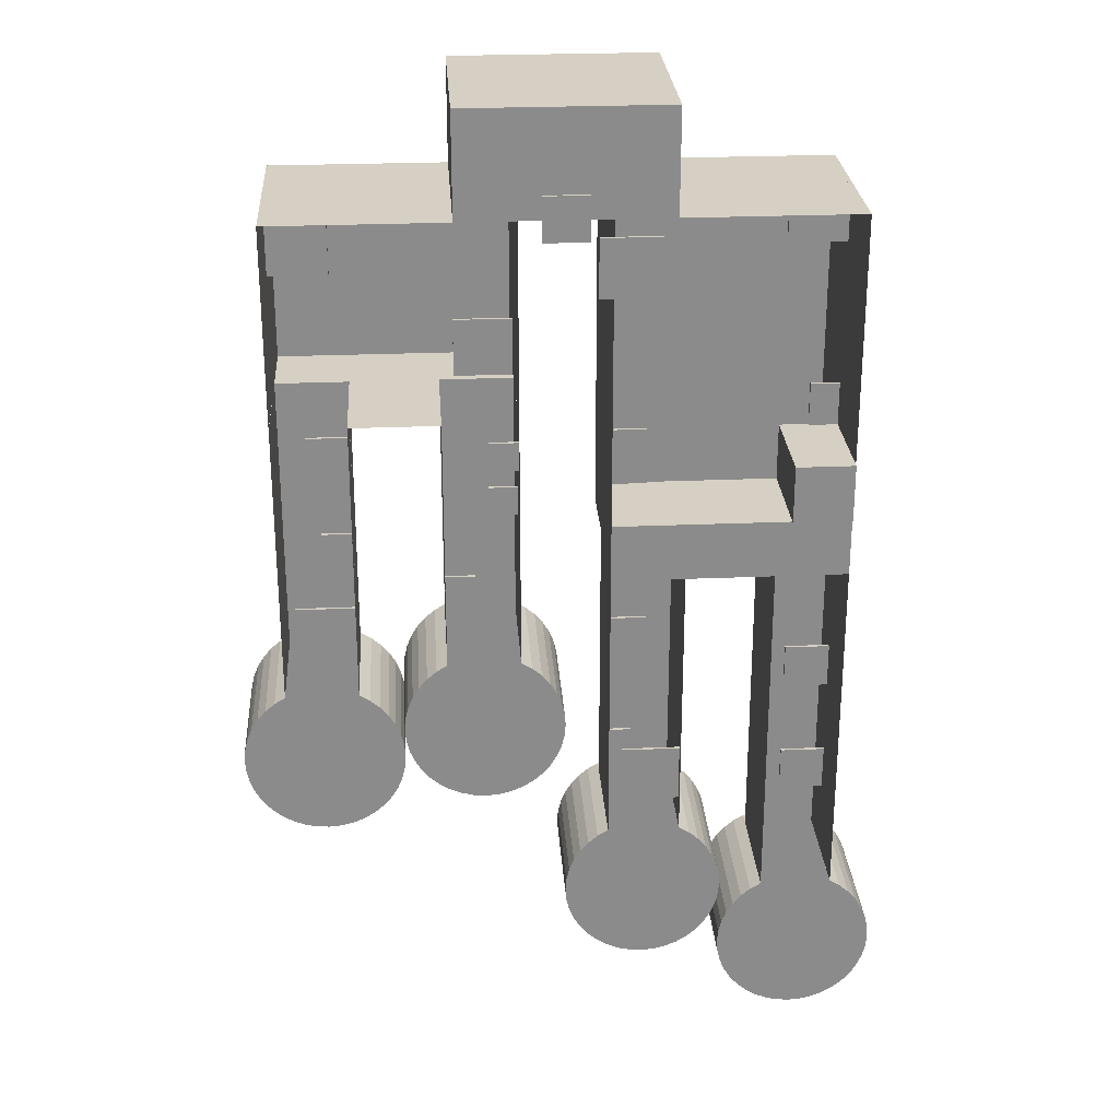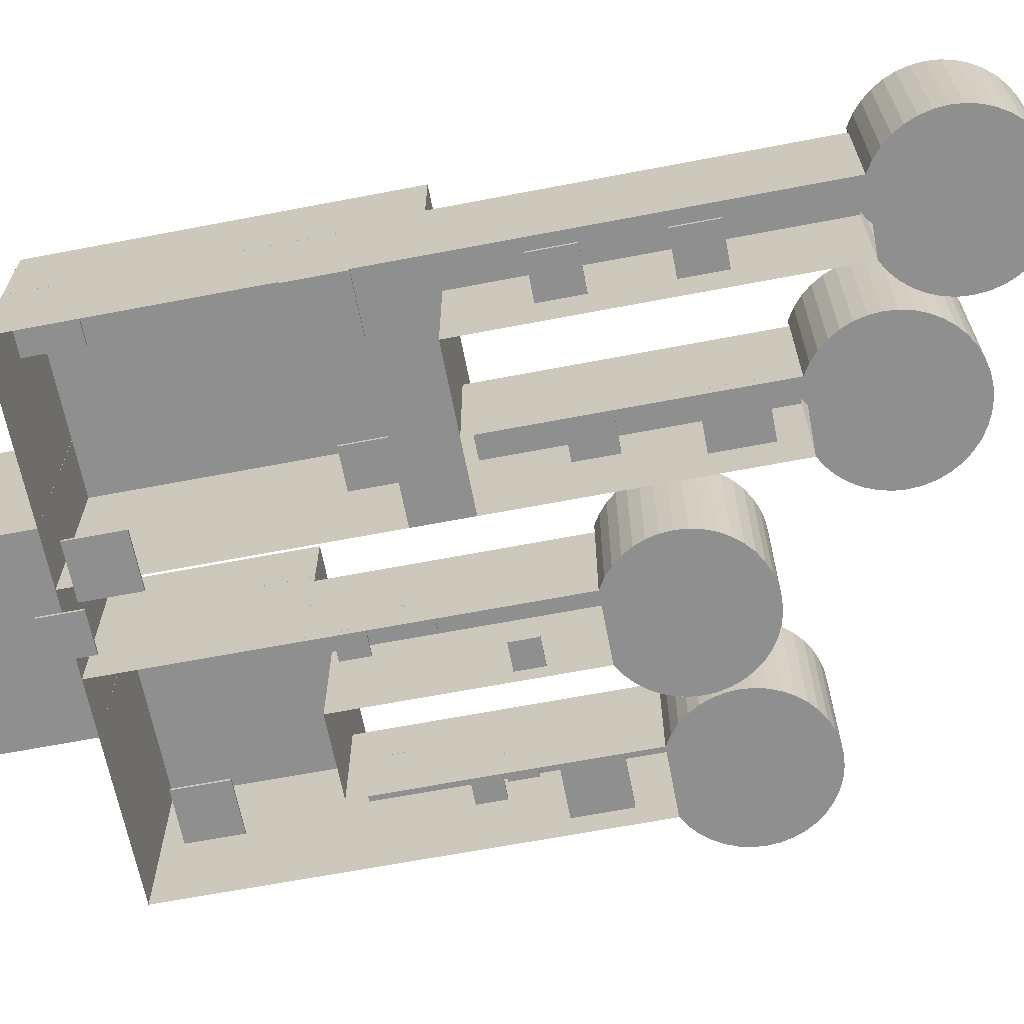
<metadata>
{"format":"obj","ext":"obj","renderer":"f3d","projection":"perspective","resolution":1024,"background":"white","views":[{"elev":26.3,"azim":-3.8,"up":"+Z"},{"elev":-65.4,"azim":100.9,"up":"+Y"}]}
</metadata>
<code>
o Small_platform_Cube.002
v -1 -0.2 1
v -1 -0 1
v -1 -0.2 -1
v -1 -0 -1
v 1 -0.2 1
v 1 -0 1
v 1 -0.2 -1
v 1 -0 -1
f 1 2 4 3
f 3 4 8 7
f 7 8 6 5
f 5 6 2 1
f 3 7 5 1
f 8 4 2 6
o Medium__platform_Cube.003
v -1.5 -0.2 1.5
v -1.5 -0 1.5
v -1.5 -0.2 -1.5
v -1.5 -0 -1.5
v 1.5 -0.2 1.5
v 1.5 -0 1.5
v 1.5 -0.2 -1.5
v 1.5 -0 -1.5
f 9 10 12 11
f 11 12 16 15
f 15 16 14 13
f 13 14 10 9
f 11 15 13 9
f 16 12 10 14
o BigPlatform_Cube.004
v 2.039 -0.2 -1.237
v 2.039 -0 -1.237
v 2.039 -0.2 -5.237
v 2.039 -0 -5.237
v 6.039 -0.2 -1.237
v 6.039 -0 -1.237
v 6.039 -0.2 -5.237
v 6.039 -0 -5.237
f 17 18 20 19
f 19 20 24 23
f 23 24 22 21
f 21 22 18 17
f 19 23 21 17
f 24 20 18 22
o Turotial__Circle.002
v 5.497 0 -55.11
v 4.637 0 -55.04
v 3.798 0 -54.84
v 3 0 -54.51
v 2.265 0 -54.06
v 1.608 0 -53.5
v 1.048 0 -52.84
v 0.5968 0 -52.1
v 0.2666 0 -51.31
v 0.06507 0 -50.47
v -0.002639 0 -49.61
v 0.06507 0 -48.75
v 0.2666 0 -47.91
v 0.5968 0 -47.11
v 1.048 0 -46.37
v 1.608 0 -45.72
v 2.265 0 -45.16
v 3 0 -44.71
v 7.994 0 -44.71
v 8.73 0 -45.16
v 9.386 0 -45.72
v 9.947 0 -46.37
v 10.4 0 -47.11
v 10.73 0 -47.91
v 10.93 0 -48.75
v 11 0 -49.61
v 10.93 0 -50.47
v 10.73 0 -51.31
v 10.4 0 -52.1
v 9.947 0 -52.84
v 9.386 0 -53.5
v 8.73 0 -54.06
v 7.994 0 -54.51
v 7.197 0 -54.84
v 6.358 0 -55.04
v 4.637 9 -55.04
v 5.497 9 -55.11
v 3.798 9 -54.84
v 3 9 -54.51
v 2.265 9 -54.06
v 1.608 9 -53.5
v 1.048 9 -52.84
v 0.5968 9 -52.1
v 0.2666 9 -51.31
v 0.06507 9 -50.47
v -0.002639 9 -49.61
v 0.06507 9 -48.75
v 0.2666 9 -47.91
v 0.5968 9 -47.11
v 1.048 9 -46.37
v 1.608 9 -45.72
v 2.265 9 -45.16
v 3 9 -44.71
v 7.994 9 -44.71
v 8.73 9 -45.16
v 9.386 9 -45.72
v 9.947 9 -46.37
v 10.4 9 -47.11
v 10.73 9 -47.91
v 10.93 9 -48.75
v 11 9 -49.61
v 10.93 9 -50.47
v 10.73 9 -51.31
v 10.4 9 -52.1
v 9.947 9 -52.84
v 9.386 9 -53.5
v 8.73 9 -54.06
v 7.994 9 -54.51
v 7.197 9 -54.84
v 6.358 9 -55.04
v 7.994 8 -44.71
v 3 8 -44.71
v 3 0 -44.71
v 7.994 0 -44.71
v 7.994 8 -44.71
v 3 8 -44.71
v 2.997 0 -25.11
v 7.994 0 -25.11
v 7.994 8 -25.11
v 2.996 8 -25.11
v 3.996 0.8 -38.71
v 3.996 1 -38.71
v 3.996 0.8 -42.71
v 3.996 1 -42.71
v 7.996 0.8 -38.71
v 7.996 1 -38.71
v 7.996 0.8 -42.71
v 7.996 1 -42.71
v 2.999 5.3 -30.71
v 2.999 5.5 -30.71
v 2.999 5.3 -33.71
v 2.999 5.5 -33.71
v 5.999 5.3 -30.71
v 5.999 5.5 -30.71
v 5.999 5.3 -33.71
v 5.999 5.5 -33.71
v 2.997 5.3 -39.71
v 2.997 5.5 -39.71
v 2.997 5.3 -41.71
v 2.997 5.5 -41.71
v 4.997 5.3 -39.71
v 4.997 5.5 -39.71
v 4.997 5.3 -41.71
v 4.997 5.5 -41.71
v 16.5 0 -60.11
v 15.64 0 -60.04
v 14.8 0 -59.84
v 14 0 -59.51
v 13.26 0 -59.06
v 12.61 0 -58.5
v 12.05 0 -57.84
v 11.6 0 -57.1
v 11.27 0 -56.31
v 11.07 0 -55.47
v 11 0 -54.61
v 11.07 0 -53.75
v 11.27 0 -52.91
v 11.6 0 -52.11
v 12.05 0 -51.37
v 12.61 0 -50.72
v 13.26 0 -50.16
v 14 0 -49.71
v 18.99 0 -49.71
v 19.73 0 -50.16
v 20.39 0 -50.72
v 20.95 0 -51.37
v 21.4 0 -52.11
v 21.73 0 -52.91
v 21.93 0 -53.75
v 22 0 -54.61
v 21.93 0 -55.47
v 21.73 0 -56.31
v 21.4 0 -57.1
v 20.95 0 -57.84
v 20.39 0 -58.5
v 19.73 0 -59.06
v 18.99 0 -59.51
v 18.2 0 -59.84
v 17.36 0 -60.04
v 15.64 9 -60.04
v 16.5 9 -60.11
v 14.8 9 -59.84
v 14 9 -59.51
v 13.26 9 -59.06
v 12.61 9 -58.5
v 12.05 9 -57.84
v 11.6 9 -57.1
v 11.27 9 -56.31
v 11.07 9 -55.47
v 11 9 -54.61
v 11.07 9 -53.75
v 11.27 9 -52.91
v 11.6 9 -52.11
v 12.05 9 -51.37
v 12.61 9 -50.72
v 13.26 9 -50.16
v 14 9 -49.71
v 18.99 9 -49.71
v 19.73 9 -50.16
v 20.39 9 -50.72
v 20.95 9 -51.37
v 21.4 9 -52.11
v 21.73 9 -52.91
v 21.93 9 -53.75
v 22 9 -54.61
v 21.93 9 -55.47
v 21.73 9 -56.31
v 21.4 9 -57.1
v 20.95 9 -57.84
v 20.39 9 -58.5
v 19.73 9 -59.06
v 18.99 9 -59.51
v 18.2 9 -59.84
v 17.36 9 -60.04
v 18.99 8 -49.71
v 14 8 -49.71
v 14 0 -25.11
v 18.99 0 -25.11
v 18.99 8 -25.11
v 14 8 -25.11
v 15 0.3 -30.71
v 15 0.5 -30.71
v 15 0.3 -33.71
v 15 0.5 -33.71
v 18 0.3 -30.71
v 18 0.5 -30.71
v 18 0.3 -33.71
v 18 0.5 -33.71
v 15 0.05 -38.71
v 15 0.25 -38.71
v 15 0.05 -41.71
v 15 0.25 -41.71
v 18 0.05 -38.71
v 18 0.25 -38.71
v 18 0.05 -41.71
v 18 0.25 -41.71
v 2.999 13 -25.11
v 18.99 13 -25.11
v 2.997 13 -0.1075
v 18.99 0 -0.1075
v 2.997 0 -0.1075
v 18.99 13 -0.1075
v 17 6.8 -14.11
v 17 7 -14.11
v 17 6.8 -21.11
v 17 7 -21.11
v 19 6.8 -14.11
v 19 7 -14.11
v 19 6.8 -21.11
v 19 7 -21.11
v 2.997 6.8 -17.11
v 2.997 7 -17.11
v 2.997 6.8 -21.11
v 2.997 7 -21.11
v 5.997 6.8 -17.11
v 5.997 7 -17.11
v 5.997 6.8 -21.11
v 5.997 7 -21.11
v 15 6.8 -0.1075
v 15 7 -0.1075
v 15 6.8 -4.108
v 15 7 -4.108
v 19 6.8 -0.1075
v 19 7 -0.1075
v 19 6.8 -4.108
v 19 7 -4.108
v 15 -0.2 -17.11
v 15 -0 -17.11
v 15 -0.2 -21.11
v 15 -0 -21.11
v 19 -0.2 -17.11
v 19 -0 -17.11
v 19 -0.2 -21.11
v 19 -0 -21.11
v 2.997 0 -21.11
v 15 0 -21.11
v 2.997 7 -21.11
v 15 7 -21.11
v 15 0 -17.11
v 15 7 -17.11
v 19 0 -17.11
v 19 7 -17.11
v 2.997 0 -21.11
v 19 0 -21.11
v 2.997 0 -25.11
v 19 0 -25.11
v 18.99 0 -9.108
v 2.997 0 -9.108
v -19 0 -0.1075
v -3.003 0 -0.1075
v -19 0 -13.61
v -3.003 0 -13.61
v -5.503 0 -41.51
v -6.363 0 -41.44
v -7.202 0 -41.24
v -8 0 -40.91
v -8.735 0 -40.46
v -9.392 0 -39.9
v -9.952 0 -39.24
v -10.4 0 -38.51
v -10.73 0 -37.71
v -10.93 0 -36.87
v -11 0 -36.01
v -10.93 0 -35.15
v -10.73 0 -34.31
v -10.4 0 -33.51
v -9.952 0 -32.78
v -9.392 0 -32.12
v -8.735 0 -31.56
v -8 0 -31.11
v -3.006 0 -31.11
v -2.27 0 -31.56
v -1.614 0 -32.12
v -1.053 0 -32.78
v -0.6021 0 -33.51
v -0.2718 0 -34.31
v -0.07035 0 -35.15
v -0.002639 0 -36.01
v -0.07035 0 -36.87
v -0.2718 0 -37.71
v -0.6021 0 -38.51
v -1.053 0 -39.24
v -1.614 0 -39.9
v -2.27 0 -40.46
v -3.006 0 -40.91
v -3.803 0 -41.24
v -4.642 0 -41.44
v -16.5 0 -43.61
v -17.36 0 -43.54
v -18.2 0 -43.34
v -19 0 -43.01
v -19.74 0 -42.56
v -20.39 0 -42
v -20.95 0 -41.34
v -21.4 0 -40.6
v -21.73 0 -39.81
v -21.93 0 -38.97
v -22 0 -38.11
v -21.93 0 -37.25
v -21.73 0 -36.41
v -21.4 0 -35.61
v -20.95 0 -34.87
v -20.39 0 -34.22
v -19.74 0 -33.66
v -19 0 -33.21
v -14.01 0 -33.21
v -13.27 0 -33.66
v -12.61 0 -34.22
v -12.05 0 -34.87
v -11.6 0 -35.61
v -11.27 0 -36.41
v -11.07 0 -37.25
v -11 0 -38.11
v -11.07 0 -38.97
v -11.27 0 -39.81
v -11.6 0 -40.6
v -12.05 0 -41.34
v -12.61 0 -42
v -13.27 0 -42.56
v -14.01 0 -43.01
v -14.8 0 -43.34
v -15.64 0 -43.54
v -5.503 0 -41.51
v -6.363 0 -41.44
v -7.202 0 -41.24
v -8 0 -40.91
v -8.735 0 -40.46
v -9.392 0 -39.9
v -9.952 0 -39.24
v -10.4 0 -38.51
v -10.73 0 -37.71
v -10.93 0 -36.87
v -11 0 -36.01
v -10.93 0 -35.15
v -10.73 0 -34.31
v -10.4 0 -33.51
v -9.952 0 -32.78
v -9.392 0 -32.12
v -8.735 0 -31.56
v -8 0 -31.11
v -3.006 0 -31.11
v -2.27 0 -31.56
v -1.614 0 -32.12
v -1.053 0 -32.78
v -0.6021 0 -33.51
v -0.2718 0 -34.31
v -0.07035 0 -35.15
v -0.002639 0 -36.01
v -0.07035 0 -36.87
v -0.2718 0 -37.71
v -0.6021 0 -38.51
v -1.053 0 -39.24
v -1.614 0 -39.9
v -2.27 0 -40.46
v -3.006 0 -40.91
v -3.803 0 -41.24
v -4.642 0 -41.44
v -6.363 9 -41.44
v -5.503 9 -41.51
v -7.202 9 -41.24
v -8 9 -40.91
v -8.735 9 -40.46
v -9.392 9 -39.9
v -9.952 9 -39.24
v -10.4 9 -38.51
v -10.73 9 -37.71
v -10.93 9 -36.87
v -11 9 -36.01
v -10.93 9 -35.15
v -10.73 9 -34.31
v -10.4 9 -33.51
v -9.952 9 -32.78
v -9.392 9 -32.12
v -8.735 9 -31.56
v -8 9 -31.11
v -3.006 9 -31.11
v -2.27 9 -31.56
v -1.614 9 -32.12
v -1.053 9 -32.78
v -0.6021 9 -33.51
v -0.2718 9 -34.31
v -0.07035 9 -35.15
v -0.002639 9 -36.01
v -0.07035 9 -36.87
v -0.2718 9 -37.71
v -0.6021 9 -38.51
v -1.053 9 -39.24
v -1.614 9 -39.9
v -2.27 9 -40.46
v -3.006 9 -40.91
v -3.803 9 -41.24
v -4.642 9 -41.44
v -8 0 -16.11
v -3.006 8 -31.11
v -3.006 0 -13.61
v -8 8 -31.11
v -8 0 -13.61
v -8 8 -13.61
v -3.006 13 -13.61
v -5.003 2.3 -19.11
v -5.003 2.5 -19.11
v -5.003 2.3 -21.11
v -5.003 2.5 -21.11
v -3.003 2.3 -19.11
v -3.003 2.5 -19.11
v -3.003 2.3 -21.11
v -3.003 2.5 -21.11
v -8.003 1.3 -25.11
v -8.003 1.5 -25.11
v -8.003 1.3 -27.11
v -8.003 1.5 -27.11
v -6.003 1.3 -25.11
v -6.003 1.5 -25.11
v -6.003 1.3 -27.11
v -6.003 1.5 -27.11
v -5.001 0.5529 -15.17
v -5.001 0.7529 -15.17
v -5.001 0.5529 -17.17
v -5.001 0.7529 -17.17
v -3.001 0.5529 -15.17
v -3.001 0.7529 -15.17
v -3.001 0.5529 -17.17
v -3.001 0.7529 -17.17
v -16.5 0 -43.61
v -17.36 0 -43.54
v -18.2 0 -43.34
v -19 0 -43.01
v -19.74 0 -42.56
v -20.39 0 -42
v -20.95 0 -41.34
v -21.4 0 -40.6
v -21.73 0 -39.81
v -21.93 0 -38.97
v -22 0 -38.11
v -21.93 0 -37.25
v -21.73 0 -36.41
v -21.4 0 -35.61
v -20.95 0 -34.87
v -20.39 0 -34.22
v -19.74 0 -33.66
v -19 0 -33.21
v -14.01 0 -33.21
v -13.27 0 -33.66
v -12.61 0 -34.22
v -12.05 0 -34.87
v -11.6 0 -35.61
v -11.27 0 -36.41
v -11.07 0 -37.25
v -11 0 -38.11
v -11.07 0 -38.97
v -11.27 0 -39.81
v -11.6 0 -40.6
v -12.05 0 -41.34
v -12.61 0 -42
v -13.27 0 -42.56
v -14.01 0 -43.01
v -14.8 0 -43.34
v -15.64 0 -43.54
v -17.36 9 -43.54
v -16.5 9 -43.61
v -18.2 9 -43.34
v -19 9 -43.01
v -19.74 9 -42.56
v -20.39 9 -42
v -20.95 9 -41.34
v -21.4 9 -40.6
v -21.73 9 -39.81
v -21.93 9 -38.97
v -22 9 -38.11
v -21.93 9 -37.25
v -21.73 9 -36.41
v -21.4 9 -35.61
v -20.95 9 -34.87
v -20.39 9 -34.22
v -19.74 9 -33.66
v -19 9 -33.21
v -14.01 9 -33.21
v -13.27 9 -33.66
v -12.61 9 -34.22
v -12.05 9 -34.87
v -11.6 9 -35.61
v -11.27 9 -36.41
v -11.07 9 -37.25
v -11 9 -38.11
v -11.07 9 -38.97
v -11.27 9 -39.81
v -11.6 9 -40.6
v -12.05 9 -41.34
v -12.61 9 -42
v -13.27 9 -42.56
v -14.01 9 -43.01
v -14.8 9 -43.34
v -15.64 9 -43.54
v -14.01 8 -33.21
v -19 8 -33.21
v -19 0 -33.21
v -14.01 0 -33.21
v -19 9 -33.21
v -14.01 9 -33.21
v -14.01 8 -33.21
v -19 8 -33.21
v -19 0 -13.61
v -14.01 0 -13.61
v -14.01 8 -13.61
v -19 13 -13.61
v -18.01 0.3 -26.71
v -18.01 0.5 -26.71
v -18.01 0.3 -30.71
v -18.01 0.5 -30.71
v -14.01 0.3 -26.71
v -14.01 0.5 -26.71
v -14.01 0.3 -30.71
v -14.01 0.5 -30.71
v -16 2.4 -23.25
v -16 2.6 -23.25
v -16 2.4 -25.25
v -16 2.6 -25.25
v -14 2.4 -23.25
v -14 2.6 -23.25
v -14 2.4 -25.25
v -14 2.6 -25.25
v -16 0.3 -21.24
v -16 0.5 -21.24
v -16 0.3 -23.24
v -16 0.5 -23.24
v -14 0.3 -21.24
v -14 0.5 -21.24
v -14 0.3 -23.24
v -14 0.5 -23.24
v -17 4.6 -16.24
v -17 4.8 -16.24
v -17 4.6 -19.24
v -17 4.8 -19.24
v -14 4.6 -16.24
v -14 4.8 -16.24
v -14 4.6 -19.24
v -14 4.8 -19.24
v -19 13 -0.1075
v -3.003 13 -0.1075
v -19 8 -13.61
v -3.006 8 -13.61
v -19 6.6 -1.621
v -19 6.8 -1.621
v -19 6.6 -5.621
v -19 6.8 -5.621
v -15 6.6 -1.621
v -15 6.8 -1.621
v -15 6.6 -5.621
v -15 6.8 -5.621
v -7.003 8.6 -9.616
v -7.003 8.8 -9.616
v -7.003 8.6 -13.62
v -7.003 8.8 -13.62
v -3.003 8.6 -9.616
v -3.003 8.8 -9.616
v -3.003 8.6 -13.62
v -3.003 8.8 -13.62
v -7 0 -0.1075
v 7 0 -0.1075
v -7 0 -0.1075
v 7 0 -0.1075
v -7 0 7
v 7 0 7
v -7 13 7
v 7 13 7
v -7 13 7
v 7 13 7
v -7 13 -0.1212
v 7 13 -0.1212
f 25 59 58 57 56 55 54 53 52 51 50 49 48 47 46 45 44 43 42 41 40 39 38 37 36 35 34 33 32 31 30 29 28 27 26
f 34 35 70 69
f 56 57 92 91
f 43 44 79 78
f 35 36 71 70
f 57 58 93 92
f 44 45 80 79
f 36 37 72 71
f 58 59 94 93
f 45 46 81 80
f 37 38 73 72
f 59 25 61 94
f 46 47 82 81
f 38 39 74 73
f 25 26 60 61
f 47 48 83 82
f 39 40 75 74
f 26 27 62 60
f 48 49 84 83
f 40 41 76 75
f 27 28 63 62
f 49 50 85 84
f 41 42 77 76
f 28 29 64 63
f 50 51 86 85
f 29 30 65 64
f 51 52 87 86
f 30 31 66 65
f 52 53 88 87
f 31 32 67 66
f 53 54 89 88
f 96 95 78 77
f 32 33 68 67
f 54 55 90 89
f 33 34 69 68
f 55 56 91 90
f 61 60 62 63 64 65 66 67 68 69 70 71 72 73 74 75 76 77 78 79 80 81 82 83 84 85 86 87 88 89 90 91 92 93 94
f 42 96 100 97
f 42 43 98 97
f 43 95 99 98
f 95 96 100 99
f 97 100 104 101
f 98 99 103 102
f 99 100 104 103
f 105 106 108 107
f 107 108 112 111
f 111 112 110 109
f 109 110 106 105
f 107 111 109 105
f 112 108 106 110
f 113 114 116 115
f 115 116 120 119
f 119 120 118 117
f 117 118 114 113
f 115 119 117 113
f 120 116 114 118
f 121 122 124 123
f 123 124 128 127
f 127 128 126 125
f 125 126 122 121
f 123 127 125 121
f 128 124 122 126
f 129 163 162 161 160 159 158 157 156 155 154 153 152 151 150 149 148 147 146 145 144 143 142 141 140 139 138 137 136 135 134 133 132 131 130
f 138 139 174 173
f 160 161 196 195
f 147 148 183 182
f 139 140 175 174
f 161 162 197 196
f 148 149 184 183
f 140 141 176 175
f 162 163 198 197
f 149 150 185 184
f 141 142 177 176
f 163 129 165 198
f 150 151 186 185
f 142 143 178 177
f 129 130 164 165
f 151 152 187 186
f 143 144 179 178
f 130 131 166 164
f 152 153 188 187
f 144 145 180 179
f 131 132 167 166
f 153 154 189 188
f 145 146 181 180
f 132 133 168 167
f 154 155 190 189
f 133 134 169 168
f 155 156 191 190
f 134 135 170 169
f 156 157 192 191
f 135 136 171 170
f 157 158 193 192
f 200 199 182 181
f 136 137 172 171
f 158 159 194 193
f 137 138 173 172
f 159 160 195 194
f 165 164 166 167 168 169 170 171 172 173 174 175 176 177 178 179 180 181 182 183 184 185 186 187 188 189 190 191 192 193 194 195 196 197 198
f 147 199 203 202
f 199 200 204 203
f 146 200 204 201
f 205 206 208 207
f 207 208 212 211
f 211 212 210 209
f 209 210 206 205
f 207 211 209 205
f 212 208 206 210
f 213 214 216 215
f 215 216 220 219
f 219 220 218 217
f 217 218 214 213
f 215 219 217 213
f 220 216 214 218
f 103 204 201 102
f 221 222 203 104
f 226 224 583 225 223
f 101 104 221 223 225
f 202 224 226 222
f 222 221 223 226
f 227 228 230 229
f 229 230 234 233
f 233 234 232 231
f 231 232 228 227
f 229 233 231 227
f 234 230 228 232
f 235 236 238 237
f 237 238 242 241
f 241 242 240 239
f 239 240 236 235
f 237 241 239 235
f 242 238 236 240
f 243 244 246 245
f 245 246 250 249
f 249 250 248 247
f 247 248 244 243
f 245 249 247 243
f 250 246 244 248
f 251 252 254 253
f 253 254 258 257
f 257 258 256 255
f 255 256 252 251
f 253 257 255 251
f 258 254 252 256
f 259 260 262 261
f 262 260 263 264
f 264 263 265 266
f 267 268 270 269
f 586 587 589 588
f 588 589 591 590
f 277 311 310 309 308 307 306 305 304 303 302 301 300 299 298 297 296 295 294 293 292 291 290 289 288 287 286 285 284 283 282 281 280 279 278
f 312 346 345 344 343 342 341 340 339 338 337 336 335 334 333 332 331 330 329 328 327 326 325 324 323 322 321 320 319 318 317 316 315 314 313
f 421 364 420 422
f 356 357 392 391
f 378 379 414 413
f 365 366 401 400
f 357 358 393 392
f 379 380 415 414
f 366 367 402 401
f 358 359 394 393
f 380 381 416 415
f 367 368 403 402
f 359 360 395 394
f 381 347 383 416
f 368 369 404 403
f 360 361 396 395
f 347 348 382 383
f 369 370 405 404
f 361 362 397 396
f 348 349 384 382
f 370 371 406 405
f 362 363 398 397
f 349 350 385 384
f 371 372 407 406
f 363 364 399 398
f 350 351 386 385
f 372 373 408 407
f 351 352 387 386
f 373 374 409 408
f 352 353 388 387
f 374 375 410 409
f 353 354 389 388
f 375 376 411 410
f 420 418 400 399
f 354 355 390 389
f 376 377 412 411
f 355 356 391 390
f 377 378 413 412
f 383 382 384 385 386 387 388 389 390 391 392 393 394 395 396 397 398 399 400 401 402 403 404 405 406 407 408 409 410 411 412 413 414 415 416
f 424 425 427 426
f 426 427 431 430
f 430 431 429 428
f 428 429 425 424
f 426 430 428 424
f 431 427 425 429
f 432 433 435 434
f 434 435 439 438
f 438 439 437 436
f 436 437 433 432
f 434 438 436 432
f 439 435 433 437
f 440 441 443 442
f 442 443 447 446
f 446 447 445 444
f 444 445 441 440
f 442 446 444 440
f 447 443 441 445
f 457 458 493 492
f 479 480 515 514
f 466 467 502 501
f 458 459 494 493
f 480 481 516 515
f 467 468 503 502
f 459 460 495 494
f 481 482 517 516
f 468 469 504 503
f 460 461 496 495
f 482 448 484 517
f 469 470 505 504
f 461 462 497 496
f 448 449 483 484
f 470 471 506 505
f 462 463 498 497
f 449 450 485 483
f 471 472 507 506
f 463 464 499 498
f 450 451 486 485
f 472 473 508 507
f 464 465 500 499
f 451 452 487 486
f 473 474 509 508
f 452 453 488 487
f 474 475 510 509
f 453 454 489 488
f 475 476 511 510
f 454 455 490 489
f 476 477 512 511
f 519 518 501 500
f 455 456 491 490
f 477 478 513 512
f 456 457 492 491
f 478 479 514 513
f 484 483 485 486 487 488 489 490 491 492 493 494 495 496 497 498 499 500 501 502 503 504 505 506 507 508 509 510 511 512 513 514 515 516 517
f 518 519 525 524
f 519 465 520 525
f 500 465 520 522
f 466 501 523 521
f 518 466 521 524
f 466 518 528 527
f 530 531 533 532
f 532 533 537 536
f 536 537 535 534
f 534 535 531 530
f 532 536 534 530
f 537 533 531 535
f 538 539 541 540
f 540 541 545 544
f 544 545 543 542
f 542 543 539 538
f 540 544 542 538
f 545 541 539 543
f 546 547 549 548
f 548 549 553 552
f 552 553 551 550
f 550 551 547 546
f 548 552 550 546
f 553 549 547 551
f 554 555 557 556
f 556 557 561 560
f 560 561 559 558
f 558 559 555 554
f 556 560 558 554
f 561 557 555 559
f 422 528 527 421
f 418 420 422 565
f 274 582 273 562 563
f 562 529 423 563
f 419 565 418 365
f 423 565 422 528 564 529
f 518 519 564 528
f 564 526 465 519
f 273 275 529 562
f 274 563 423 276
f 566 567 569 568
f 568 569 573 572
f 572 573 571 570
f 570 571 567 566
f 568 572 570 566
f 573 569 567 571
f 574 575 577 576
f 576 577 581 580
f 580 581 579 578
f 578 579 575 574
f 576 580 578 574
f 581 577 575 579
f 225 223 563 274
f 563 223 226 562
f 592 590 586 584
f 593 591 587 585
f 591 593 592 590
f 586 587 585 584
l 583 585
l 272 225
l 224 271
l 582 584
l 364 417
l 417 421

</code>
